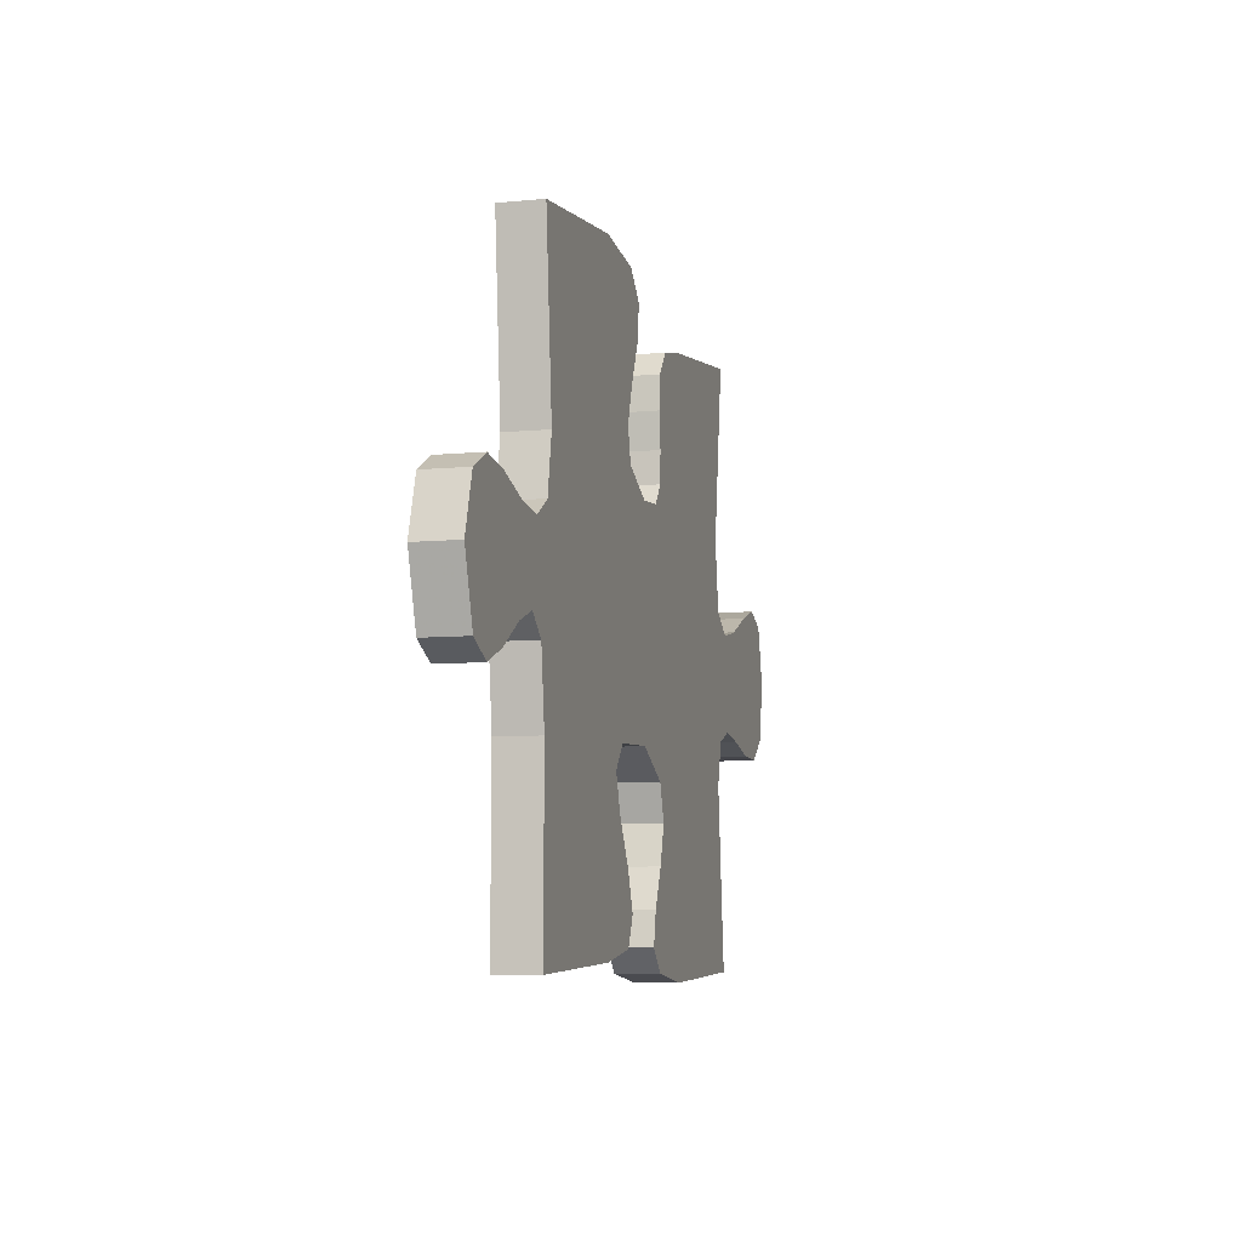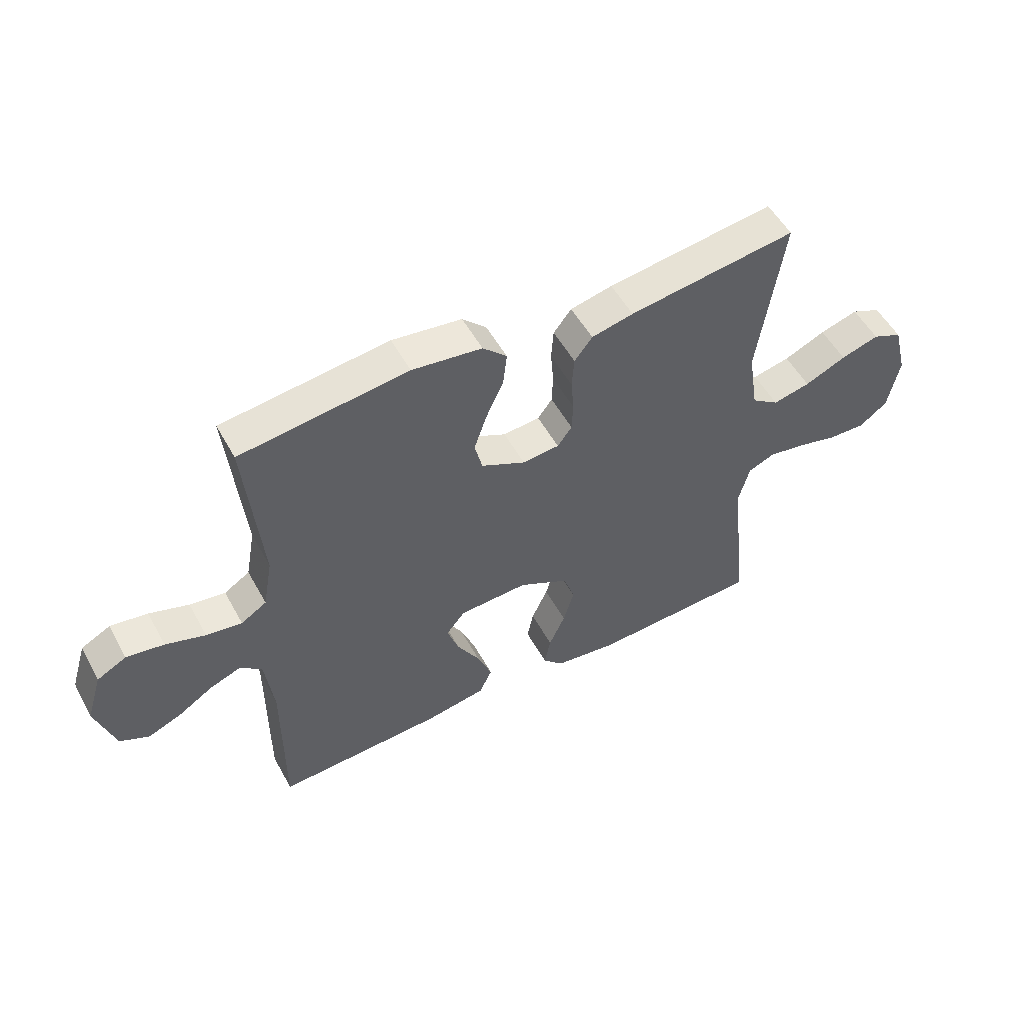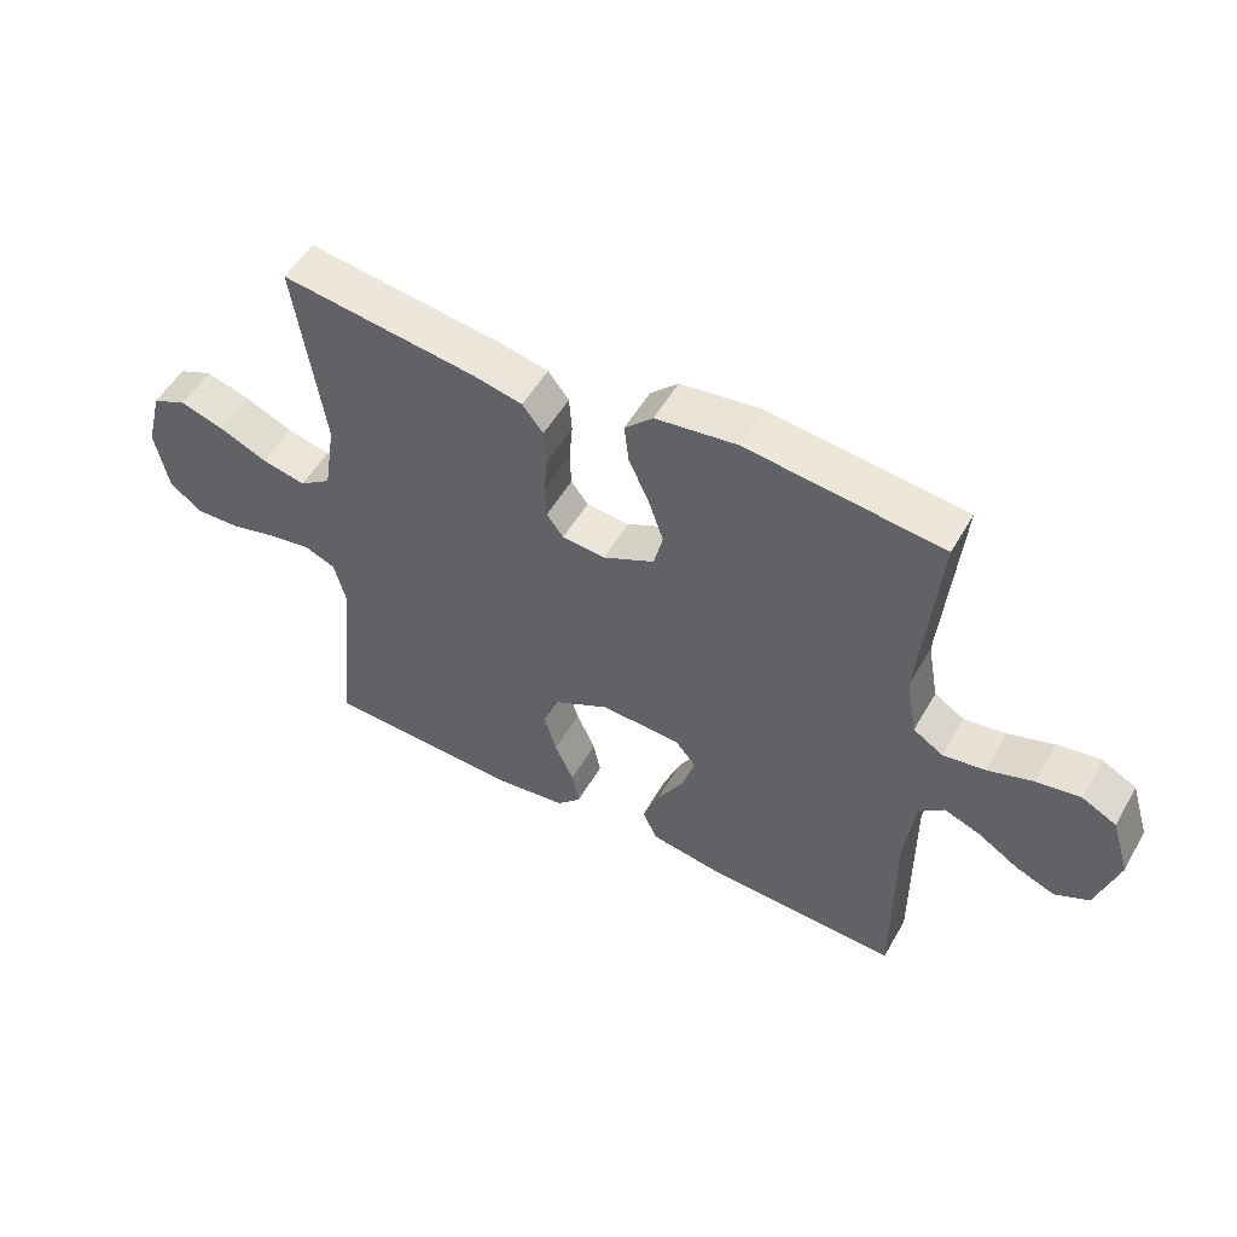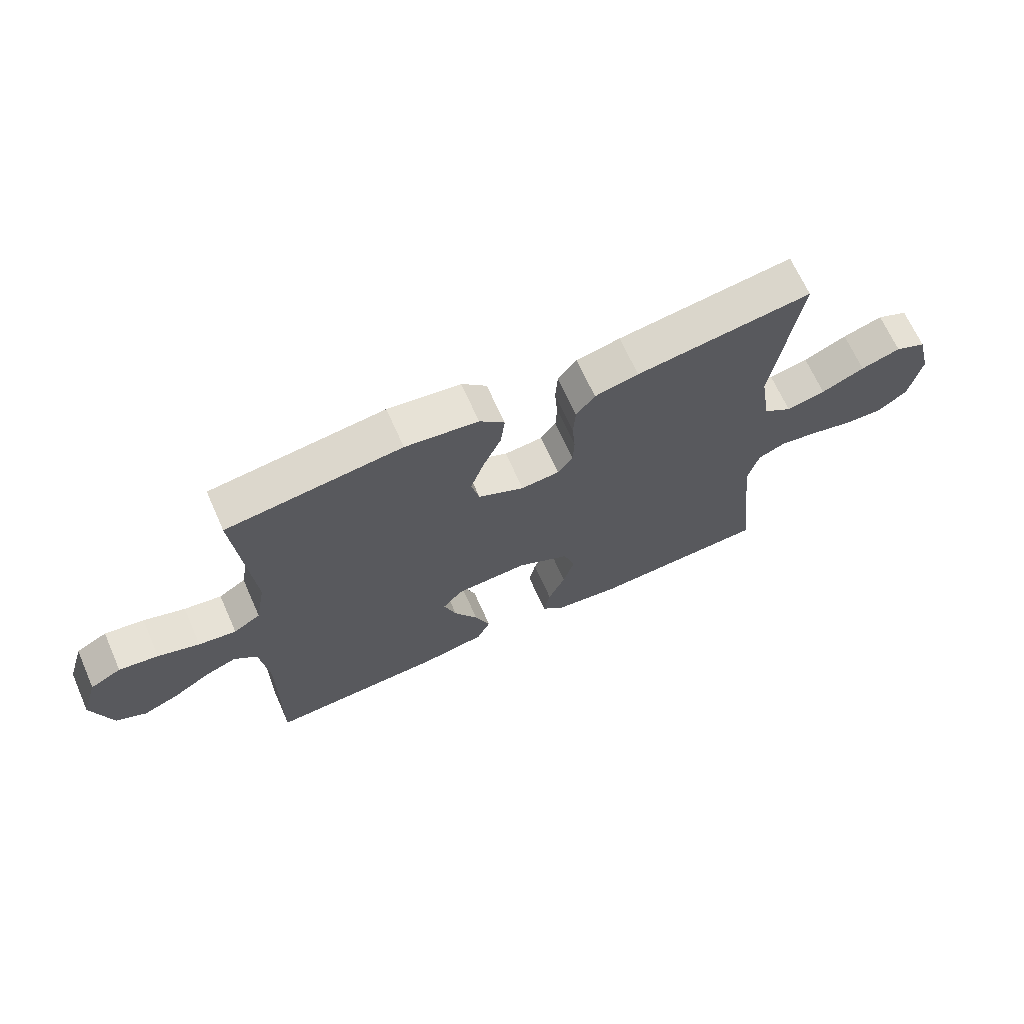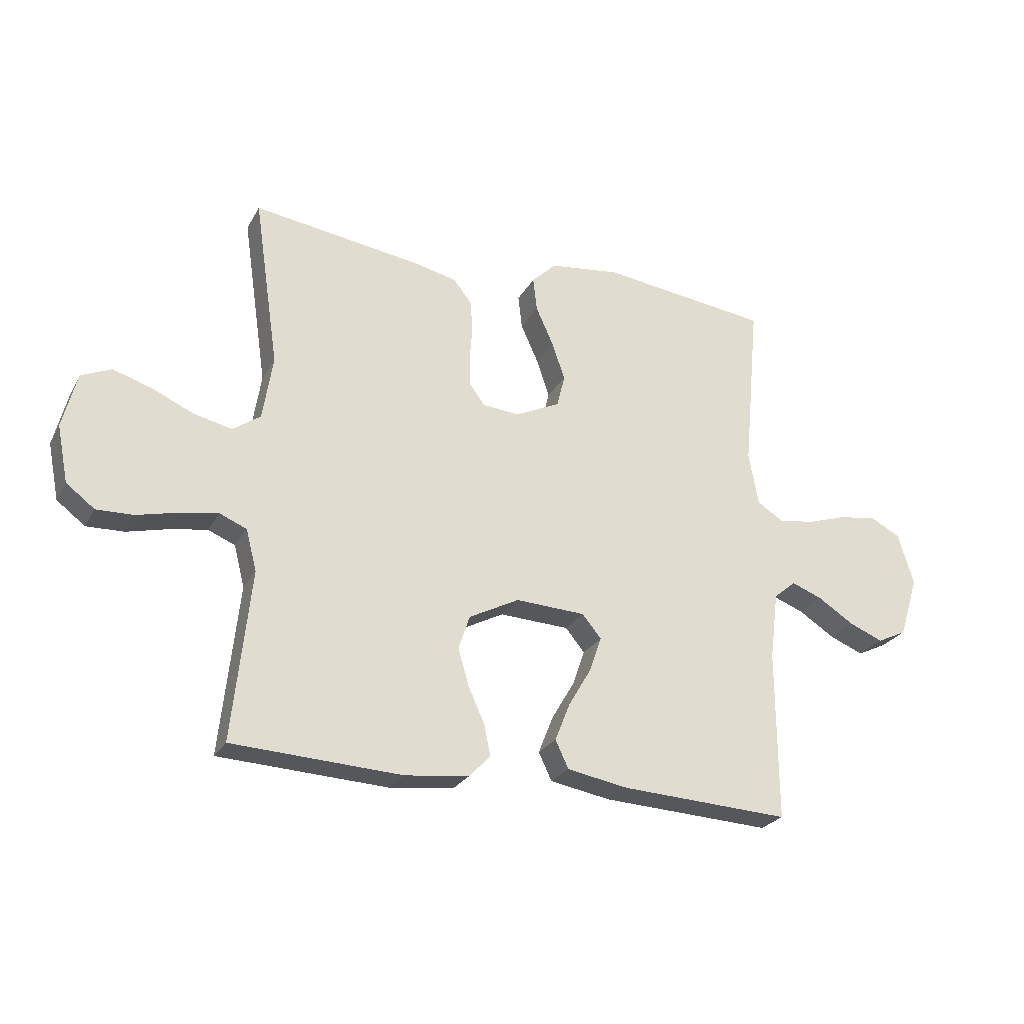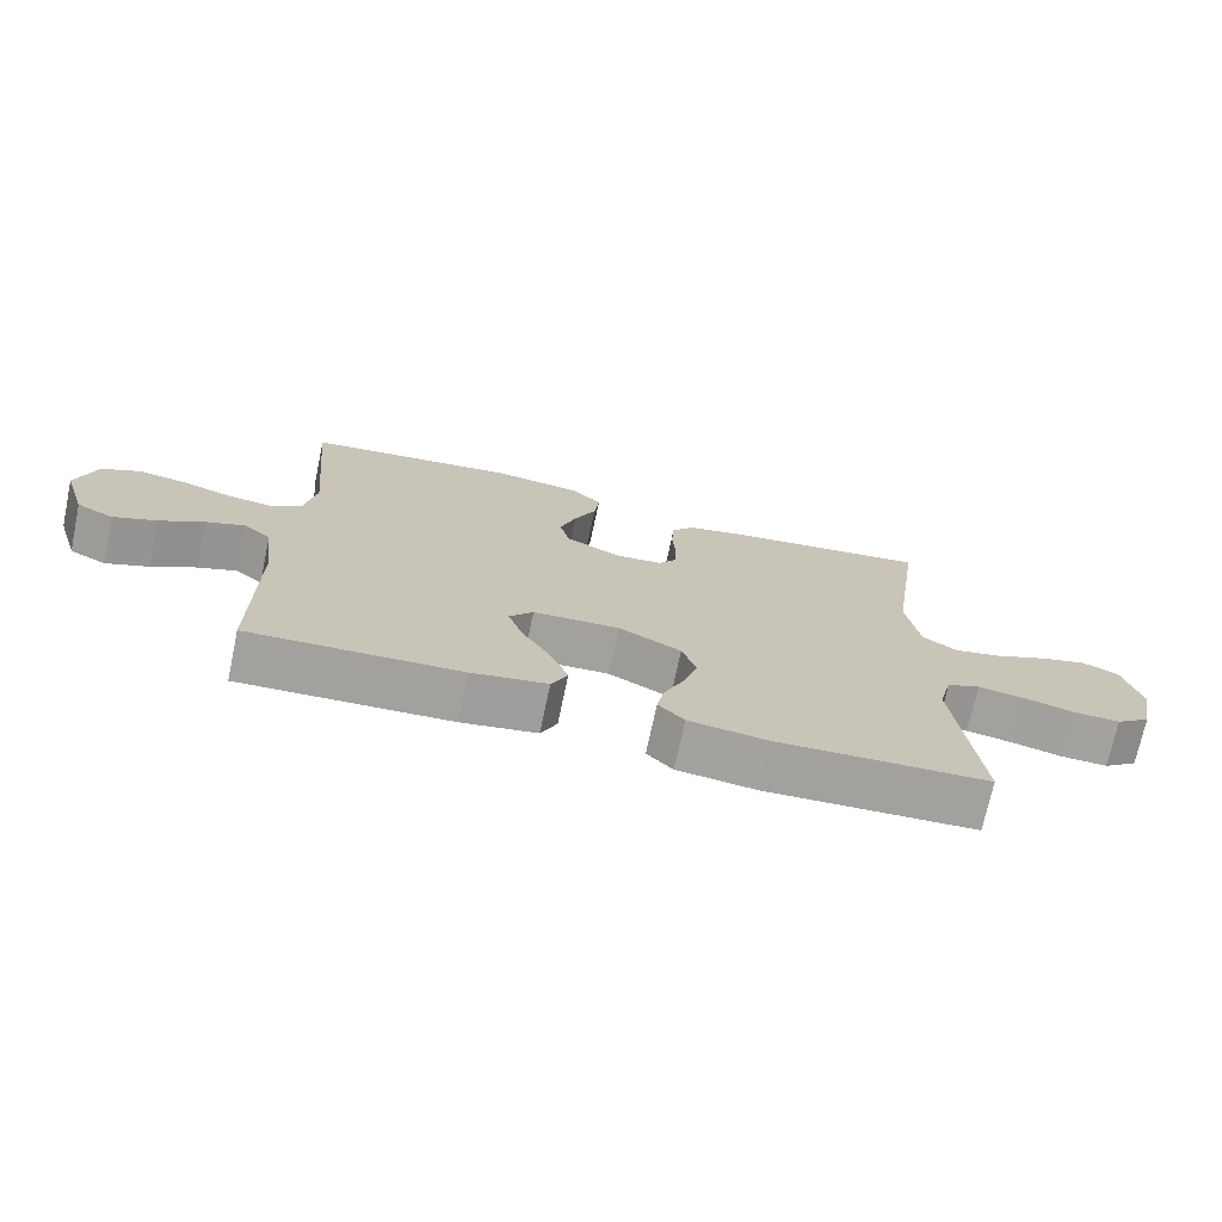
<metadata>
{"format":"obj","ext":"obj","renderer":"f3d","projection":"perspective","resolution":1024,"background":"white","views":[{"elev":-7.6,"azim":-74.7,"up":"+Z"},{"elev":52.9,"azim":-28.3,"up":"+Z"},{"elev":52.4,"azim":-150.9,"up":"+Z"},{"elev":67.4,"azim":-24.0,"up":"+Z"},{"elev":-25.4,"azim":156.9,"up":"+Z"},{"elev":-72.3,"azim":-12.0,"up":"+Z"}]}
</metadata>
<code>
v -0.5 0.07 0.5
v -0.2 0.07 0.537
v -0.075 0.07 0.521
v -0.032 0.07 0.479
v -0.039 0.07 0.419
v -0.07 0.07 0.351
v -0.093 0.07 0.284
v -0.079 0.07 0.227
v 0 0.07 0.189
v 0.066 0.07 0.195
v 0.092 0.07 0.23
v 0.094 0.07 0.283
v 0.089 0.07 0.343
v 0.093 0.07 0.4
v 0.125 0.07 0.441
v 0.2 0.07 0.458
v 0.5 0.07 0.5
v 0.456 0.07 0.2
v 0.474 0.07 0.086
v 0.523 0.07 0.052
v 0.59 0.07 0.067
v 0.664 0.07 0.1
v 0.732 0.07 0.121
v 0.785 0.07 0.098
v 0.81 0.07 0
v 0.79 0.07 -0.1
v 0.74 0.07 -0.138
v 0.674 0.07 -0.136
v 0.601 0.07 -0.118
v 0.535 0.07 -0.107
v 0.487 0.07 -0.127
v 0.468 0.07 -0.2
v 0.5 0.07 -0.5
v 0.2 0.07 -0.515
v 0.087 0.07 -0.501
v 0.05 0.07 -0.463
v 0.061 0.07 -0.408
v 0.09 0.07 -0.344
v 0.109 0.07 -0.279
v 0.089 0.07 -0.219
v 0 0.07 -0.173
v -0.123 0.07 -0.179
v -0.157 0.07 -0.22
v -0.136 0.07 -0.281
v -0.095 0.07 -0.351
v -0.069 0.07 -0.417
v -0.092 0.07 -0.466
v -0.2 0.07 -0.485
v -0.5 0.07 -0.5
v -0.499 0.07 -0.2
v -0.514 0.07 -0.08
v -0.553 0.07 -0.047
v -0.608 0.07 -0.068
v -0.671 0.07 -0.108
v -0.732 0.07 -0.133
v -0.784 0.07 -0.108
v -0.818 0.07 0
v -0.79 0.07 0.091
v -0.737 0.07 0.119
v -0.67 0.07 0.109
v -0.599 0.07 0.086
v -0.535 0.07 0.077
v -0.489 0.07 0.106
v -0.472 0.07 0.2
v -0.5 0 0.5
v -0.2 0 0.537
v -0.075 0 0.521
v -0.032 0 0.479
v -0.039 0 0.419
v -0.07 0 0.351
v -0.093 0 0.284
v -0.079 0 0.227
v 0 0 0.189
v 0.066 0 0.195
v 0.092 0 0.23
v 0.094 0 0.283
v 0.089 0 0.343
v 0.093 0 0.4
v 0.125 0 0.441
v 0.2 0 0.458
v 0.5 0 0.5
v 0.456 0 0.2
v 0.474 0 0.086
v 0.523 0 0.052
v 0.59 0 0.067
v 0.664 0 0.1
v 0.732 0 0.121
v 0.785 0 0.098
v 0.81 0 0
v 0.79 0 -0.1
v 0.74 0 -0.138
v 0.674 0 -0.136
v 0.601 0 -0.118
v 0.535 0 -0.107
v 0.487 0 -0.127
v 0.468 0 -0.2
v 0.5 0 -0.5
v 0.2 0 -0.515
v 0.087 0 -0.501
v 0.05 0 -0.463
v 0.061 0 -0.408
v 0.09 0 -0.344
v 0.109 0 -0.279
v 0.089 0 -0.219
v 0 0 -0.173
v -0.123 0 -0.179
v -0.157 0 -0.22
v -0.136 0 -0.281
v -0.095 0 -0.351
v -0.069 0 -0.417
v -0.092 0 -0.466
v -0.2 0 -0.485
v -0.5 0 -0.5
v -0.499 0 -0.2
v -0.514 0 -0.08
v -0.553 0 -0.047
v -0.608 0 -0.068
v -0.671 0 -0.108
v -0.732 0 -0.133
v -0.784 0 -0.108
v -0.818 0 0
v -0.79 0 0.091
v -0.737 0 0.119
v -0.67 0 0.109
v -0.599 0 0.086
v -0.535 0 0.077
v -0.489 0 0.106
v -0.472 0 0.2
f 58 59 60 61
f 58 61 62
f 57 58 62
f 56 57 62
f 53 54 55 56
f 52 53 56 62
f 51 52 62 63
f 47 48 49 50
f 44 45 46 47
f 43 44 47 50
f 42 43 50 51
f 35 36 37 38
f 35 38 39
f 32 33 34 35
f 31 32 35 39
f 30 31 39 40
f 26 27 28 29
f 26 29 30
f 25 26 30
f 21 22 23 24
f 20 21 24 25
f 15 16 17 18
f 15 18 19
f 12 13 14 15
f 11 12 15 19
f 10 11 19 20
f 3 4 5 6
f 3 6 7
f 64 1 2 3
f 64 3 7
f 63 64 7 8
f 41 42 51 63
f 41 63 8 9
f 20 25 30 40
f 20 40 41
f 9 10 20 41
f 125 124 123 122
f 126 125 122
f 126 122 121
f 126 121 120
f 120 119 118 117
f 126 120 117 116
f 127 126 116 115
f 114 113 112 111
f 111 110 109 108
f 114 111 108 107
f 115 114 107 106
f 102 101 100 99
f 103 102 99
f 99 98 97 96
f 103 99 96 95
f 104 103 95 94
f 93 92 91 90
f 94 93 90
f 94 90 89
f 88 87 86 85
f 89 88 85 84
f 82 81 80 79
f 83 82 79
f 79 78 77 76
f 83 79 76 75
f 84 83 75 74
f 70 69 68 67
f 71 70 67
f 67 66 65 128
f 71 67 128
f 72 71 128 127
f 127 115 106 105
f 73 72 127 105
f 104 94 89 84
f 105 104 84
f 105 84 74 73
f 1 65 66 2
f 2 66 67 3
f 3 67 68 4
f 4 68 69 5
f 5 69 70 6
f 6 70 71 7
f 7 71 72 8
f 8 72 73 9
f 9 73 74 10
f 10 74 75 11
f 11 75 76 12
f 12 76 77 13
f 13 77 78 14
f 14 78 79 15
f 15 79 80 16
f 16 80 81 17
f 17 81 82 18
f 18 82 83 19
f 19 83 84 20
f 20 84 85 21
f 21 85 86 22
f 22 86 87 23
f 23 87 88 24
f 24 88 89 25
f 25 89 90 26
f 26 90 91 27
f 27 91 92 28
f 28 92 93 29
f 29 93 94 30
f 30 94 95 31
f 31 95 96 32
f 32 96 97 33
f 33 97 98 34
f 34 98 99 35
f 35 99 100 36
f 36 100 101 37
f 37 101 102 38
f 38 102 103 39
f 39 103 104 40
f 40 104 105 41
f 41 105 106 42
f 42 106 107 43
f 43 107 108 44
f 44 108 109 45
f 45 109 110 46
f 46 110 111 47
f 47 111 112 48
f 48 112 113 49
f 49 113 114 50
f 50 114 115 51
f 51 115 116 52
f 52 116 117 53
f 53 117 118 54
f 54 118 119 55
f 55 119 120 56
f 56 120 121 57
f 57 121 122 58
f 58 122 123 59
f 59 123 124 60
f 60 124 125 61
f 61 125 126 62
f 62 126 127 63
f 63 127 128 64
f 64 128 65 1

</code>
